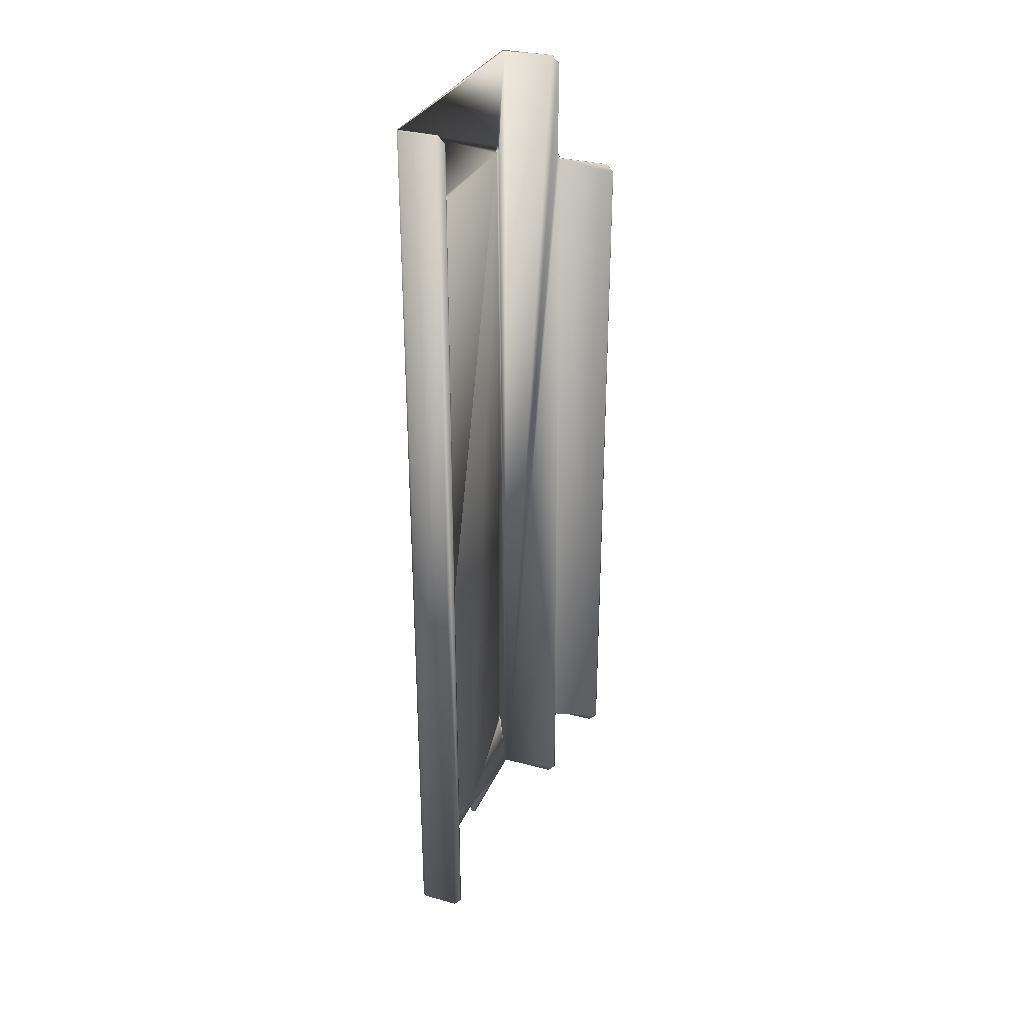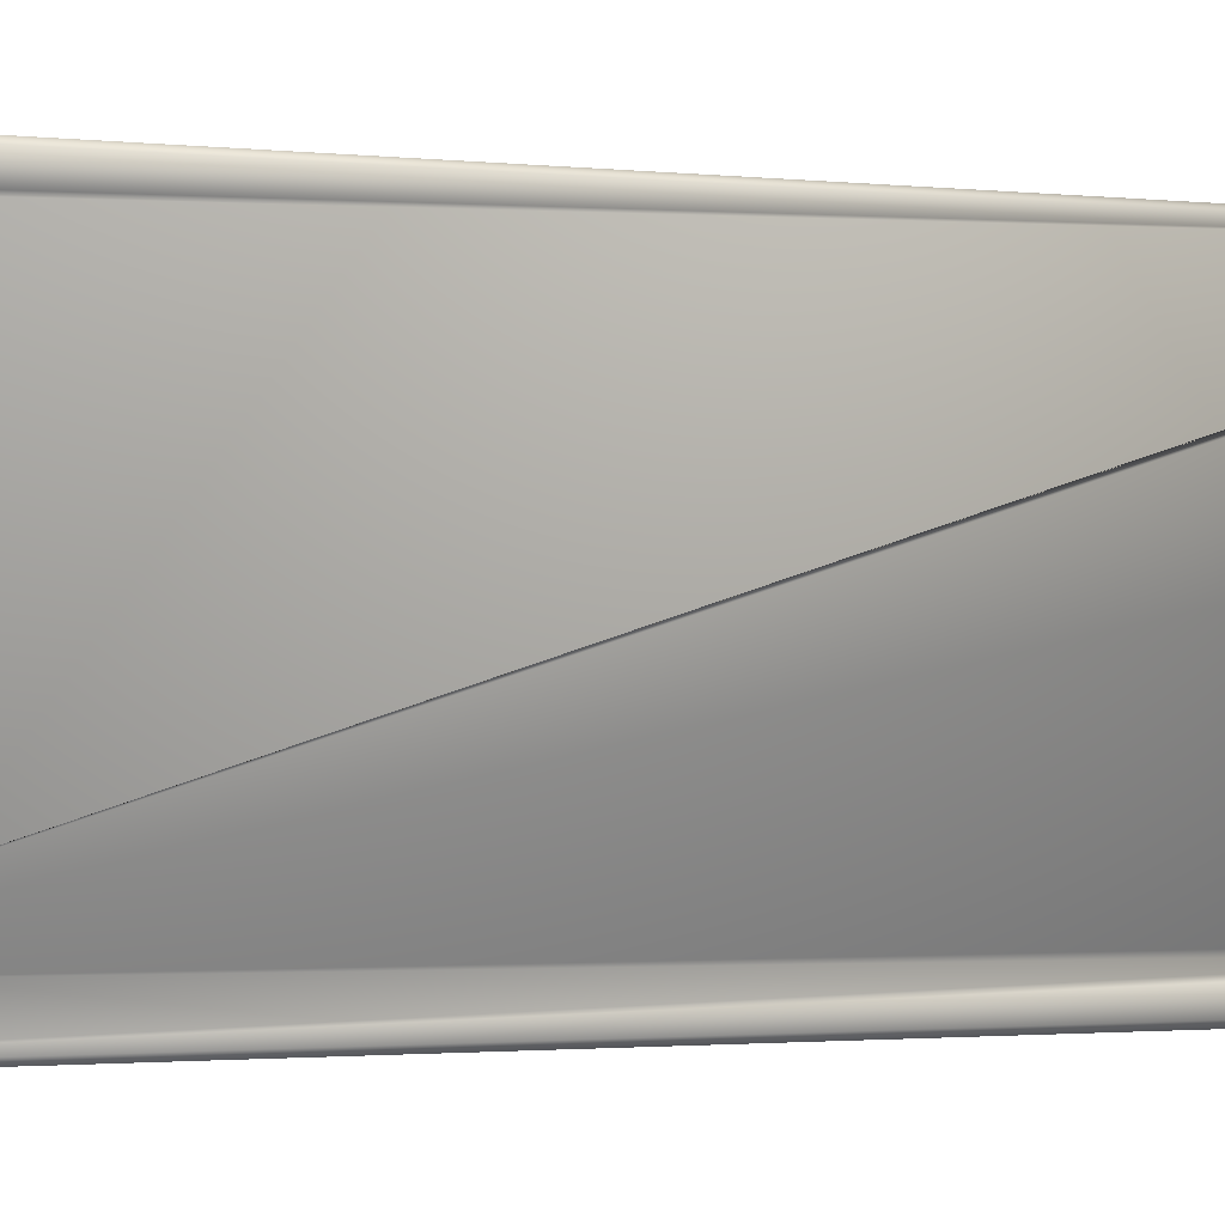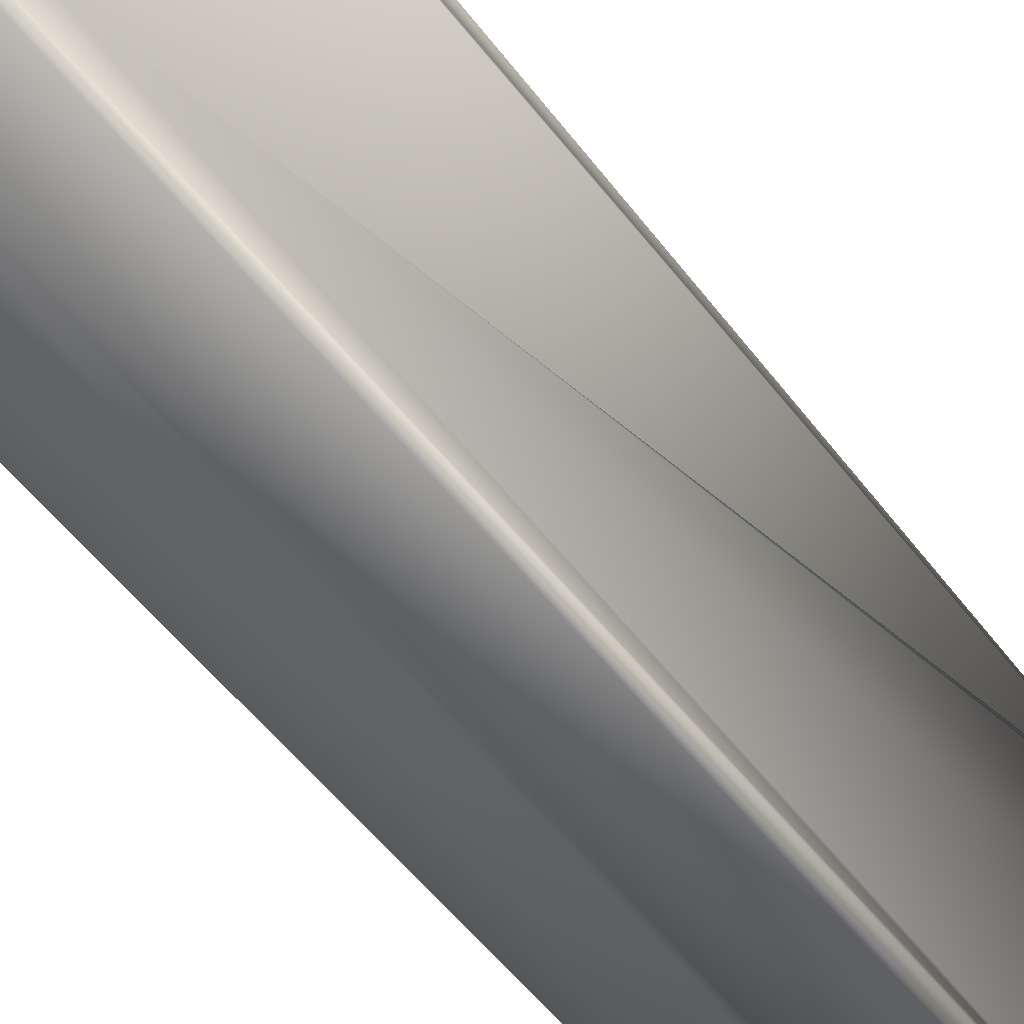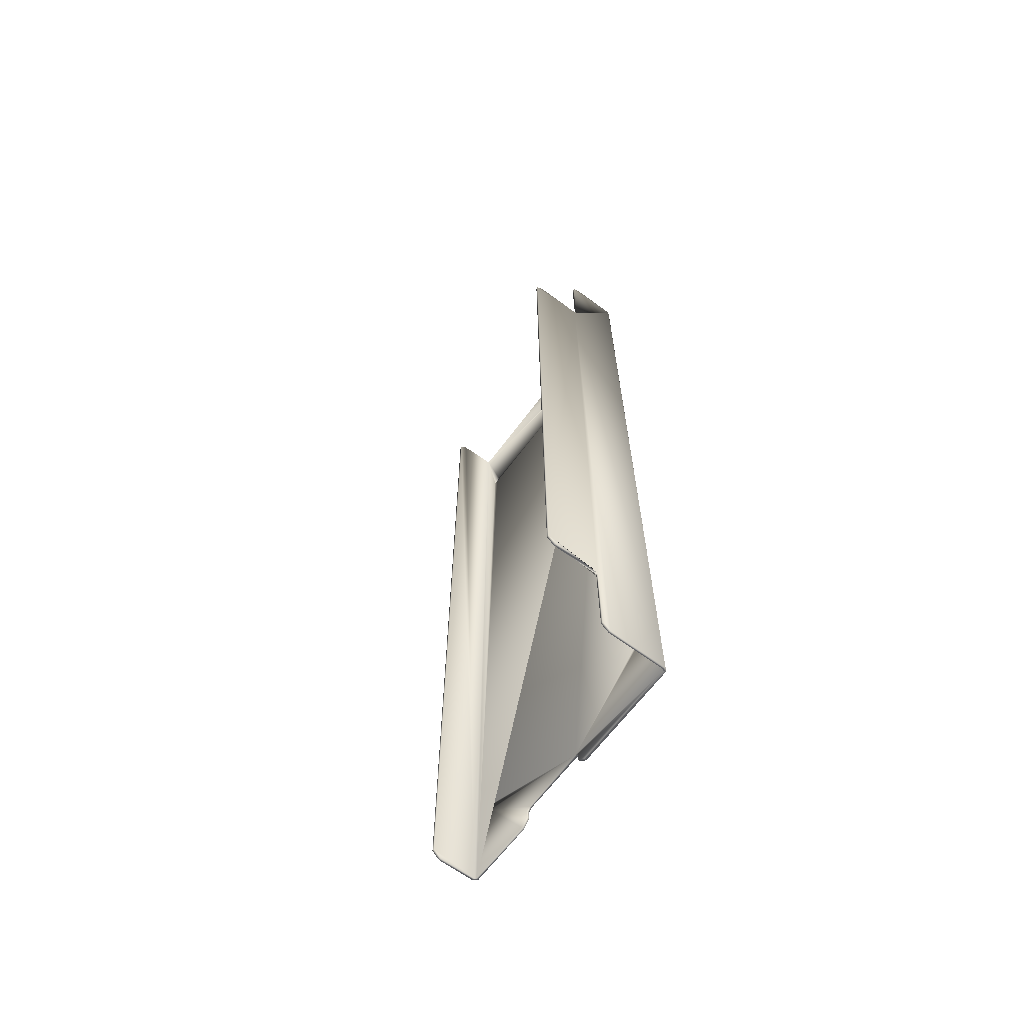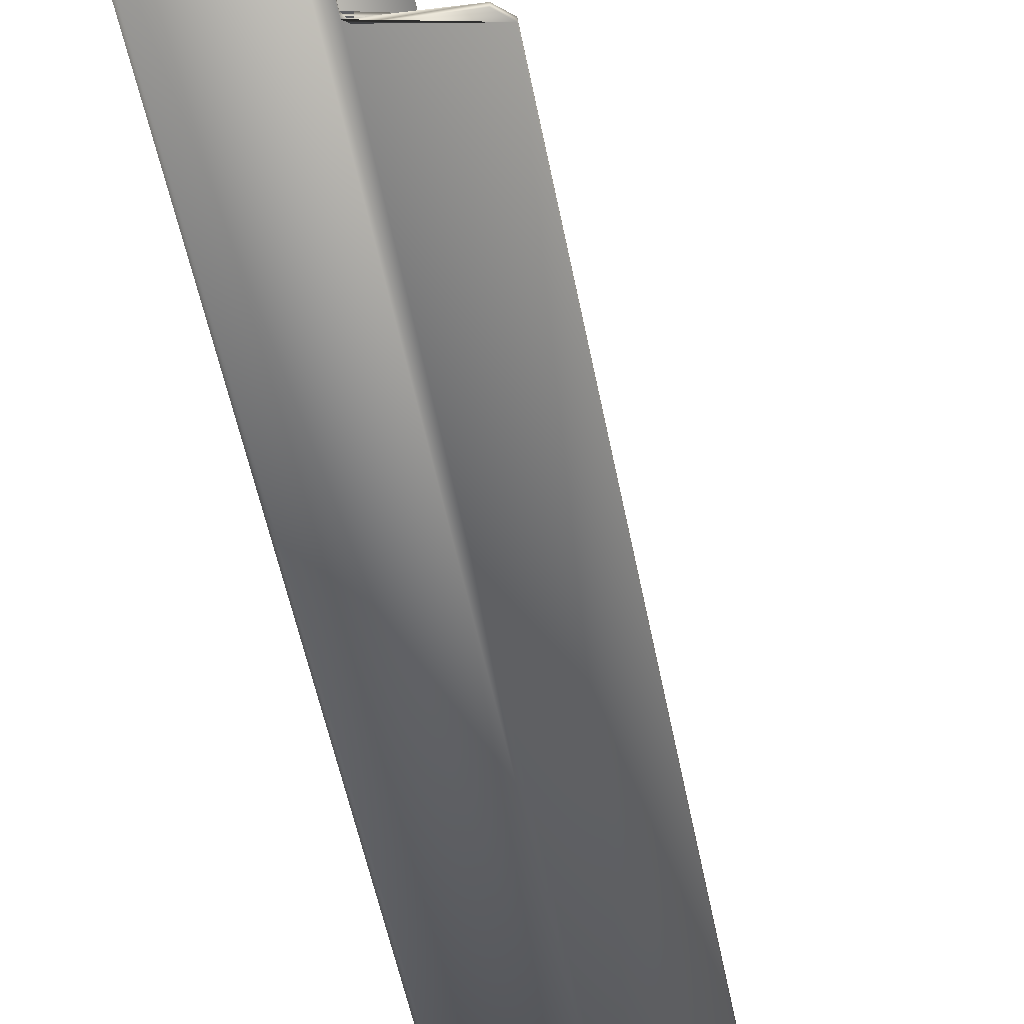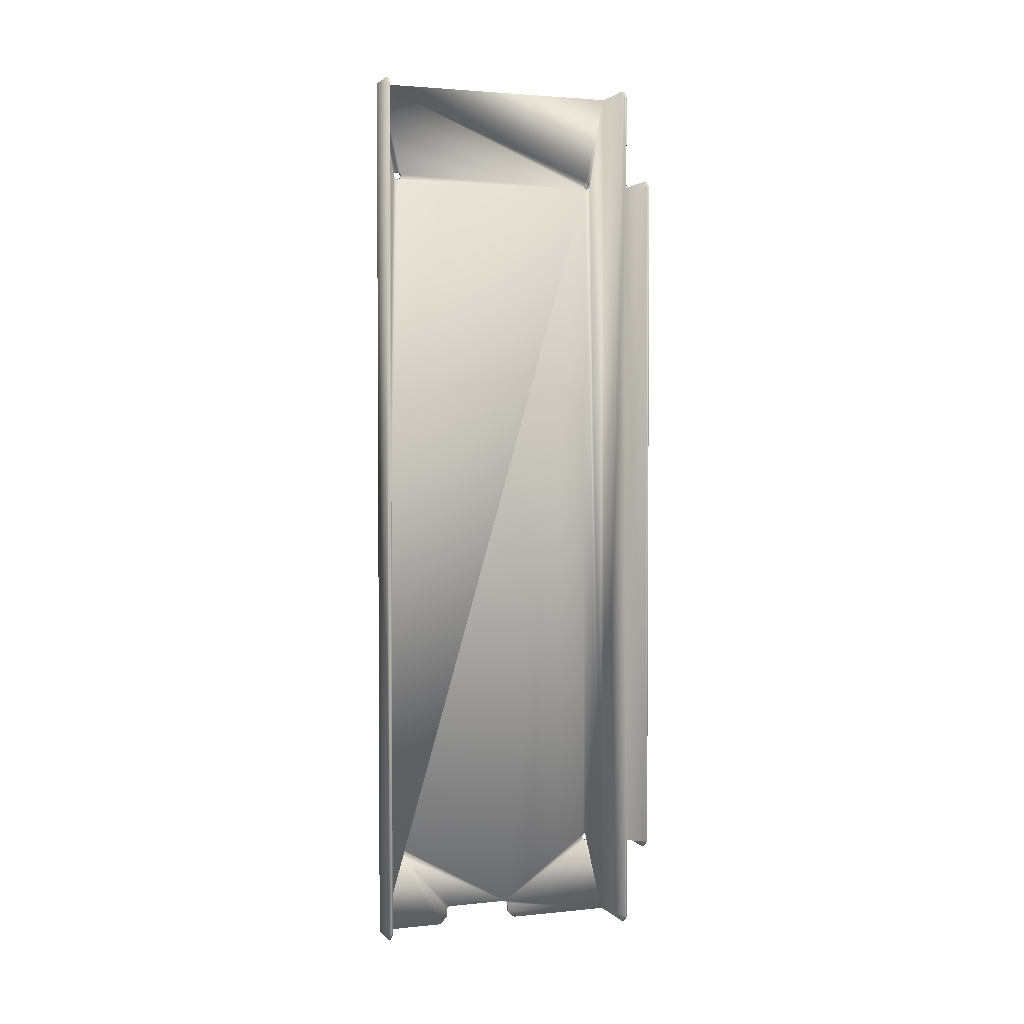
<metadata>
{"format":"obj","ext":"obj","renderer":"f3d","projection":"perspective","resolution":1024,"background":"white","views":[{"elev":31.2,"azim":-159.2,"up":"+Z"},{"elev":-1.2,"azim":59.6,"up":"+Y"},{"elev":-46.1,"azim":33.3,"up":"+Y"},{"elev":-65.1,"azim":-36.7,"up":"+Z"},{"elev":-43.2,"azim":-170.6,"up":"+Y"},{"elev":2.5,"azim":-110.1,"up":"+Z"}]}
</metadata>
<code>
o SM_Torso_Base
v 0.032 0.01362 0.1409
v 0.033 0.01357 0.141
v 0.032 -0.01359 0.141
v 0.032 -0.05315 0.4715
v 0.033 -0.05242 0.4721
v 0.032 -0.0524 0.4724
v 0.03125 -0.06249 0.133
v 0.006715 -0.0625 0.4691
v 0.007913 -0.0625 0.4702
v 0.033 -0.05576 0.4727
v 0.032 -0.05543 0.4741
v 0.033 -0.055 0.4745
v 0.03198 -0.06191 0.133
v 0.032 -0.05377 0.1697
v 0.032 -0.05482 0.1695
v 0.006881 -0.0635 0.4691
v -0.017 -0.0635 0.176
v 0.004901 -0.0635 0.1719
v 0.033 -0.05434 0.1697
v 0.033 -0.05278 0.1693
v 0.032 -0.05558 0.4721
v 0.033 0.03833 0.4714
v 0.032 0.03834 0.4715
v 0.032 0.03727 0.4713
v 0.033 -0.01358 0.1409
v 0.032 0.01482 0.14
v 0.032 0.015 0.136
v 0.033 0.01492 0.1397
v 0.032 0.0363 0.1667
v 0.032 0.03727 0.1663
v 0.005 -0.0625 0.136
v 0.005 -0.0635 0.136
v 0.004987 -0.0625 0.1713
v 0.033 0.015 0.136
v 0.033 0.03628 0.1667
v 0.033 -0.05366 0.1663
v 0.032 -0.05423 0.1663
v 0.033 -0.05522 0.1667
v 0.004202 -0.0625 0.1728
v 0.003622 -0.0635 0.173
v 0.03199 0.04525 0.133
v 0.03142 0.04596 0.133
v 0.03294 0.04582 0.133
v 0.032 0.03742 0.4748
v 0.032 0.03873 0.4742
v 0.033 0.03843 0.4744
v 0.032 -0.01492 0.1397
v 0.032 -0.015 0.136
v 0.033 0.03784 0.1663
v 0.032 0.03832 0.1665
v 0.033 0.03916 0.1673
v 0.033 -0.018 0.133
v 0.033 -0.01482 0.14
v 0.03148 -0.06348 0.513
v 0.011 -0.0635 0.513
v 0.008 -0.0635 0.51
v 0.032 -0.05317 0.1665
v 0.032 0.03574 0.1682
v 0.008 -0.0635 0.133
v 0.033 -0.05456 0.4713
v 0.032 -0.05423 0.4713
v 0.0135 0.046 0.136
v 0.0165 0.046 0.133
v 0.033 0.03872 0.1693
v 0.007971 -0.0635 0.4704
v 0.008 -0.0625 0.51
v 0.011 -0.0625 0.513
v 0.033 0.03716 0.1697
v 0.033 -0.015 0.136
v -0.014 -0.0625 0.469
v -0.014 -0.0635 0.469
v 0.0165 0.047 0.513
v 0.0135 0.047 0.51
v 0.0135 0.046 0.51
v 0.0165 0.046 0.513
v 0.0165 0.047 0.133
v 0.033 0.018 0.133
v 0.033 -0.05566 0.1687
v 0.0135 0.047 0.136
v 0.033 0.03576 0.4729
v 0.032 0.0362 0.4718
v 0.032 0.03583 0.4736
v 0.03298 0.04566 0.513
v 0.033 0.03666 0.4746
v 0.033 0.03584 0.1687
v 0.033 0.03926 0.4733
v 0.03296 -0.06207 0.133
v 0.03188 -0.06338 0.133
v 0.032 -0.05234 0.4735
v 0.03297 -0.06226 0.513
v 0.033 -0.05295 0.4744
v 0.033 0.03648 0.4716
v 0.032 0.03927 0.1678
v -0.017 -0.0635 0.466
v 0.032 0.018 0.133
v 0.032 -0.0552 0.1667
v -0.017 -0.0625 0.466
v 0.03188 -0.06219 0.513
v -0.014 -0.0625 0.173
v 0.008 -0.0625 0.133
v 0.03196 0.04568 0.513
v 0.032 -0.05577 0.1682
v 0.033 -0.05234 0.1673
v -0.017 -0.0625 0.176
v -0.014 -0.0635 0.173
v 0.03151 0.04697 0.133
v 0.03168 0.04691 0.513
v 0.032 -0.018 0.133
v 0.032 -0.05363 0.4747
v 0.032 0.03667 0.1695
v 0.032 0.03927 0.4728
v 0.032 -0.0528 0.1693
v 0.032 -0.05223 0.1678
v 0.032 0.0387 0.1693
v 0.032 0.03773 0.1697
f 1 2 3
f 4 5 6
f 7 8 9
f 10 11 12
f 13 14 15
f 16 17 18
f 19 14 20
f 21 11 10
f 22 23 24
f 2 25 3
f 26 27 28
f 3 29 30
f 31 32 33
f 28 27 34
f 35 30 29
f 36 37 38
f 39 18 40
f 41 42 43
f 2 1 26
f 44 45 46
f 13 47 48
f 28 34 49
f 50 49 51
f 52 53 25
f 54 55 56
f 13 57 3
f 29 58 35
f 32 31 59
f 60 4 61
f 42 62 63
f 5 19 20
f 64 51 5
f 9 16 65
f 7 66 67
f 66 7 9
f 53 3 25
f 5 68 64
f 69 47 53
f 16 70 71
f 48 47 69
f 49 2 28
f 72 73 74
f 75 72 74
f 63 62 76
f 49 34 77
f 15 19 78
f 49 77 43
f 72 79 73
f 80 81 82
f 4 60 5
f 83 84 46
f 35 58 85
f 16 18 59
f 83 46 86
f 87 88 7
f 89 6 5
f 83 86 43
f 83 90 12
f 83 12 91
f 22 24 92
f 41 93 4
f 41 4 24
f 16 71 94
f 27 95 34
f 83 91 5
f 13 96 37
f 94 97 17
f 7 98 13
f 65 54 56
f 99 39 40
f 50 51 93
f 88 59 100
f 41 101 42
f 13 37 57
f 2 5 20
f 38 102 78
f 62 74 79
f 2 20 103
f 39 99 104
f 46 45 86
f 79 72 76
f 2 103 36
f 54 65 16
f 2 36 25
f 90 5 60
f 54 88 90
f 41 24 23
f 105 40 17
f 90 60 10
f 87 7 13
f 84 44 46
f 106 72 107
f 8 104 97
f 90 10 12
f 97 94 70
f 13 48 108
f 98 67 90
f 87 36 38
f 19 15 14
f 67 66 55
f 105 99 40
f 36 57 37
f 87 38 78
f 59 18 32
f 90 87 78
f 74 73 79
f 16 94 17
f 90 78 19
f 8 31 33
f 60 21 10
f 90 19 5
f 83 98 90
f 43 86 22
f 70 94 71
f 9 65 66
f 3 58 29
f 61 21 60
f 43 22 5
f 24 81 92
f 43 5 51
f 52 48 69
f 101 82 4
f 89 91 109
f 43 51 49
f 76 62 79
f 3 110 58
f 5 22 92
f 43 77 41
f 96 102 38
f 98 83 101
f 5 92 80
f 83 43 107
f 75 83 107
f 83 5 80
f 83 80 84
f 34 95 77
f 108 48 52
f 55 66 56
f 2 49 35
f 18 39 33
f 39 104 33
f 101 75 42
f 41 77 95
f 2 35 85
f 67 54 90
f 41 23 111
f 97 104 17
f 2 85 68
f 2 68 5
f 104 99 17
f 108 52 13
f 63 76 106
f 110 85 58
f 52 69 53
f 112 113 20
f 87 52 36
f 8 97 70
f 52 25 36
f 88 16 59
f 1 3 30
f 13 15 102
f 91 89 5
f 30 27 26
f 110 68 85
f 3 47 13
f 109 91 12
f 26 28 2
f 86 111 22
f 23 22 111
f 31 7 100
f 112 14 4
f 11 109 12
f 63 106 42
f 93 114 4
f 66 65 56
f 49 50 30
f 114 115 4
f 7 67 98
f 88 100 7
f 54 16 88
f 68 115 64
f 82 44 84
f 26 1 30
f 83 75 101
f 67 55 54
f 30 50 41
f 30 41 95
f 30 95 27
f 38 37 96
f 101 41 111
f 8 33 104
f 101 111 45
f 42 75 74
f 64 115 114
f 101 45 44
f 80 82 84
f 72 106 76
f 3 4 110
f 101 4 89
f 57 36 103
f 101 89 109
f 20 113 103
f 49 30 35
f 57 103 113
f 75 107 72
f 101 109 98
f 92 81 80
f 3 53 47
f 4 115 110
f 90 88 87
f 64 93 51
f 107 43 106
f 4 6 89
f 52 87 13
f 18 17 40
f 8 16 9
f 99 105 17
f 3 57 113
f 33 32 18
f 4 82 81
f 45 111 86
f 3 113 112
f 8 70 16
f 3 112 4
f 101 44 82
f 100 59 31
f 13 4 14
f 114 93 64
f 20 14 112
f 13 21 61
f 15 78 102
f 13 61 4
f 98 109 11
f 68 110 115
f 4 81 24
f 42 106 43
f 98 11 21
f 98 21 13
f 41 50 93
f 7 31 8
f 13 102 96
f 42 74 62

</code>
